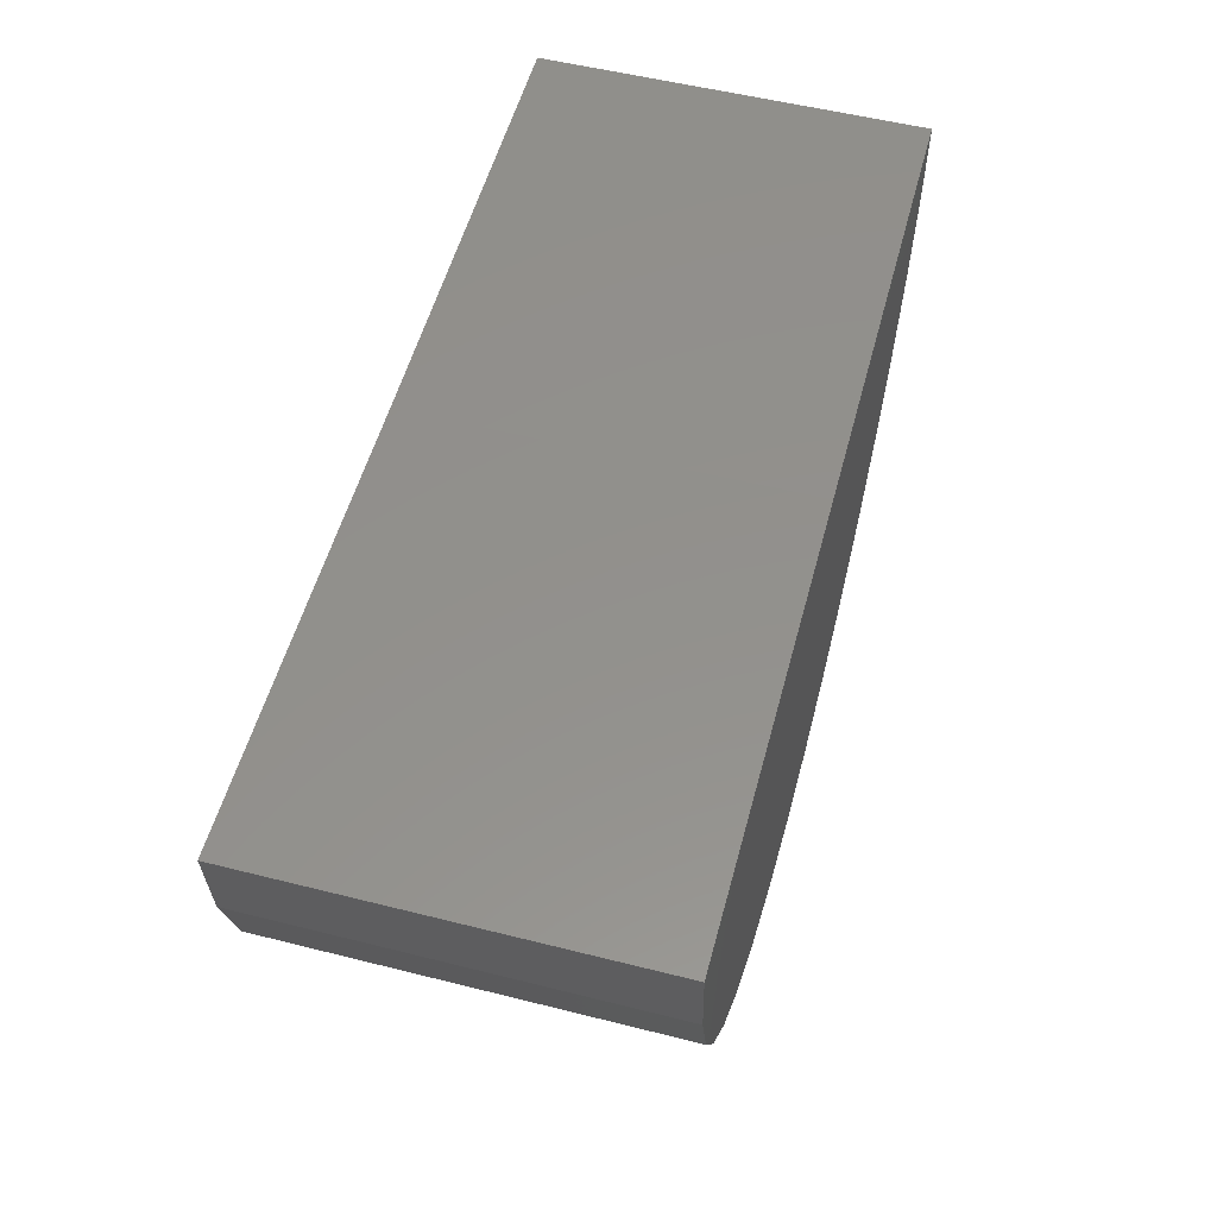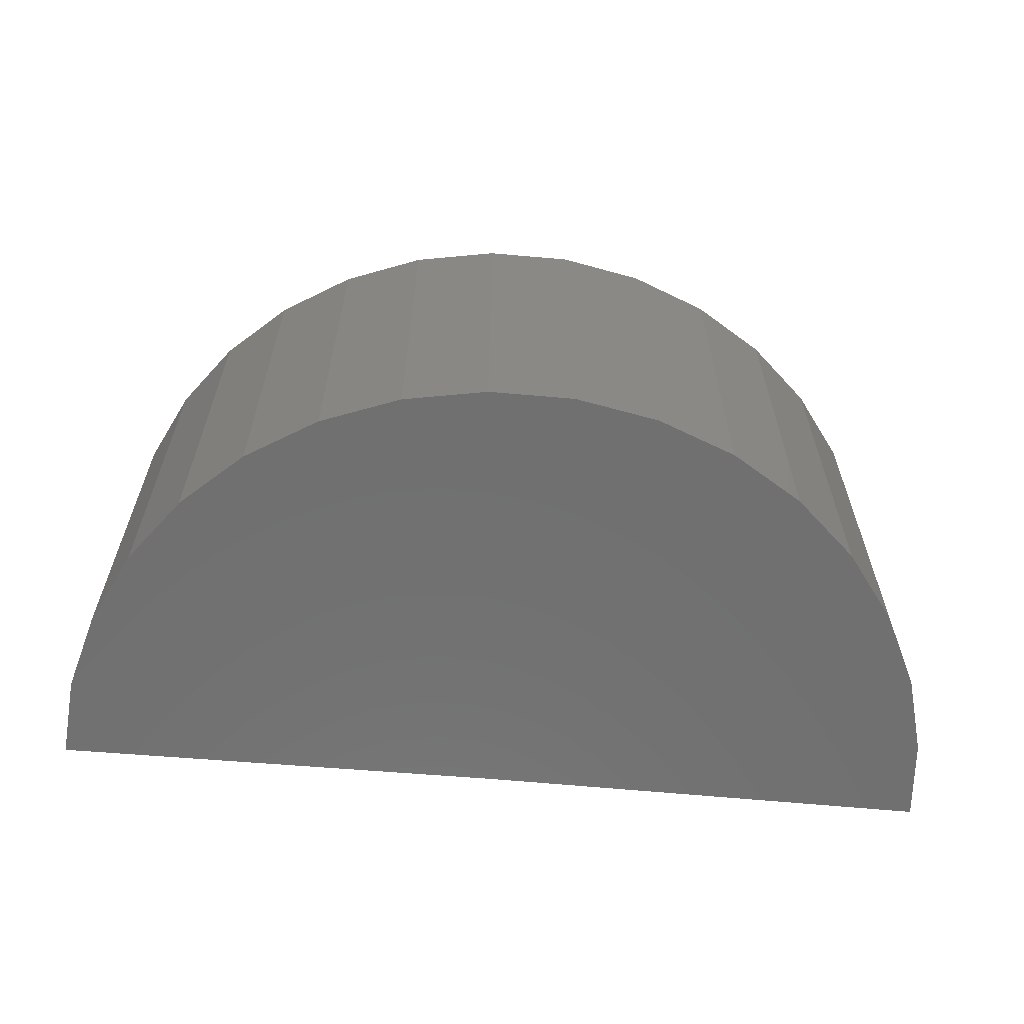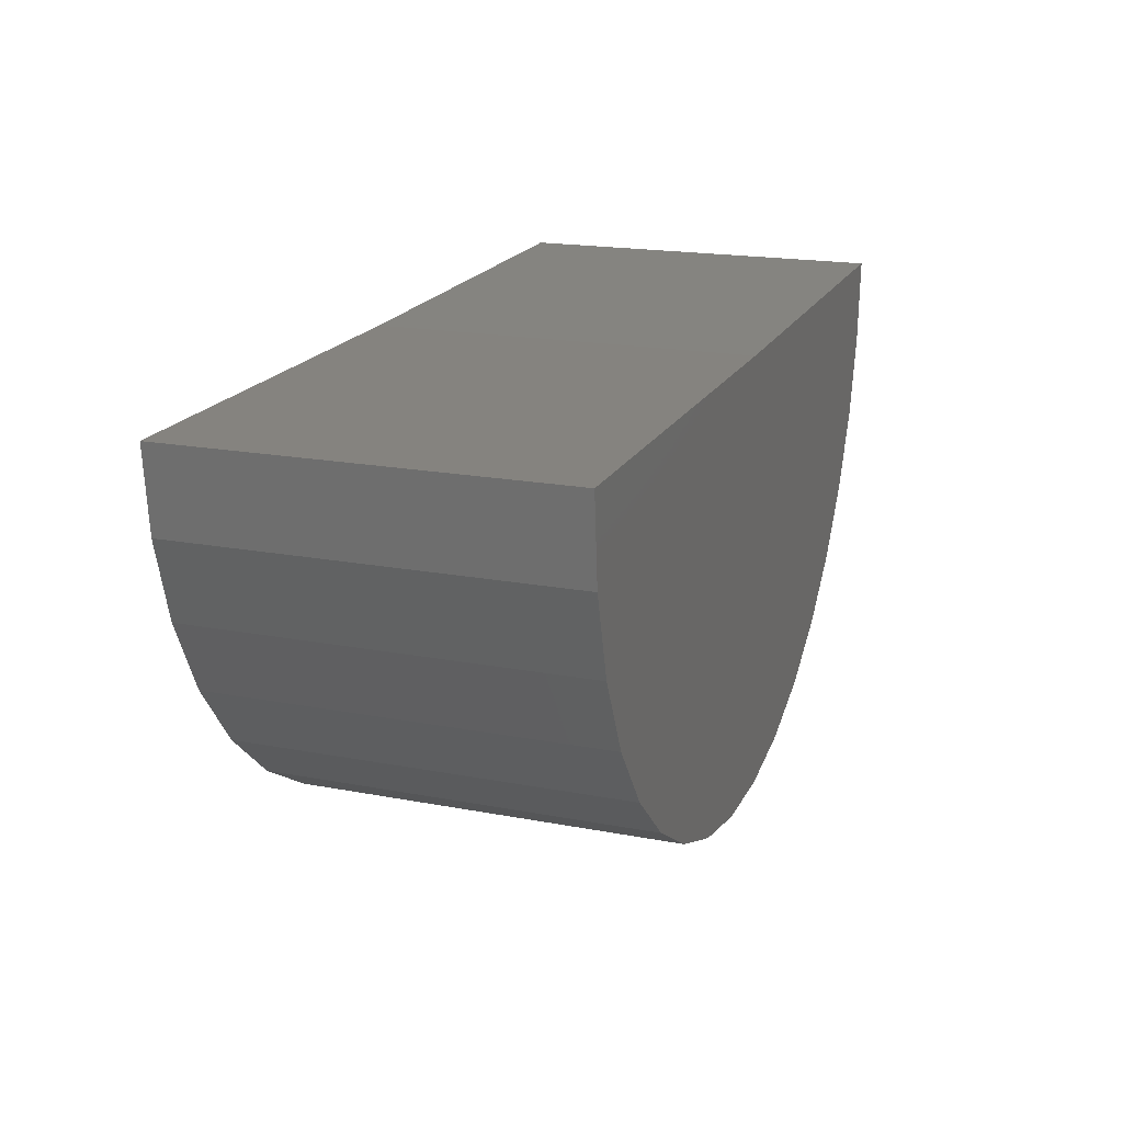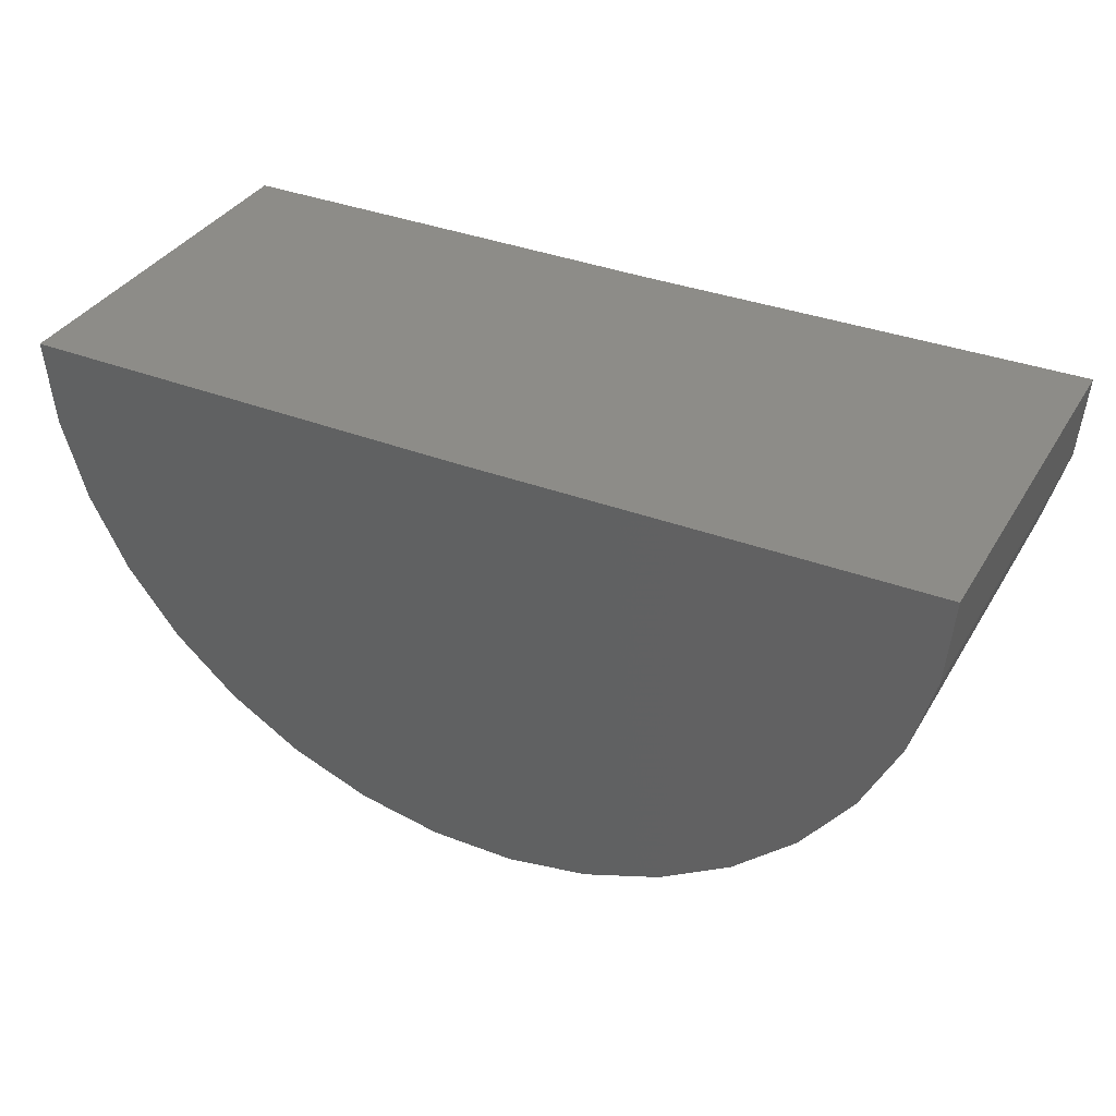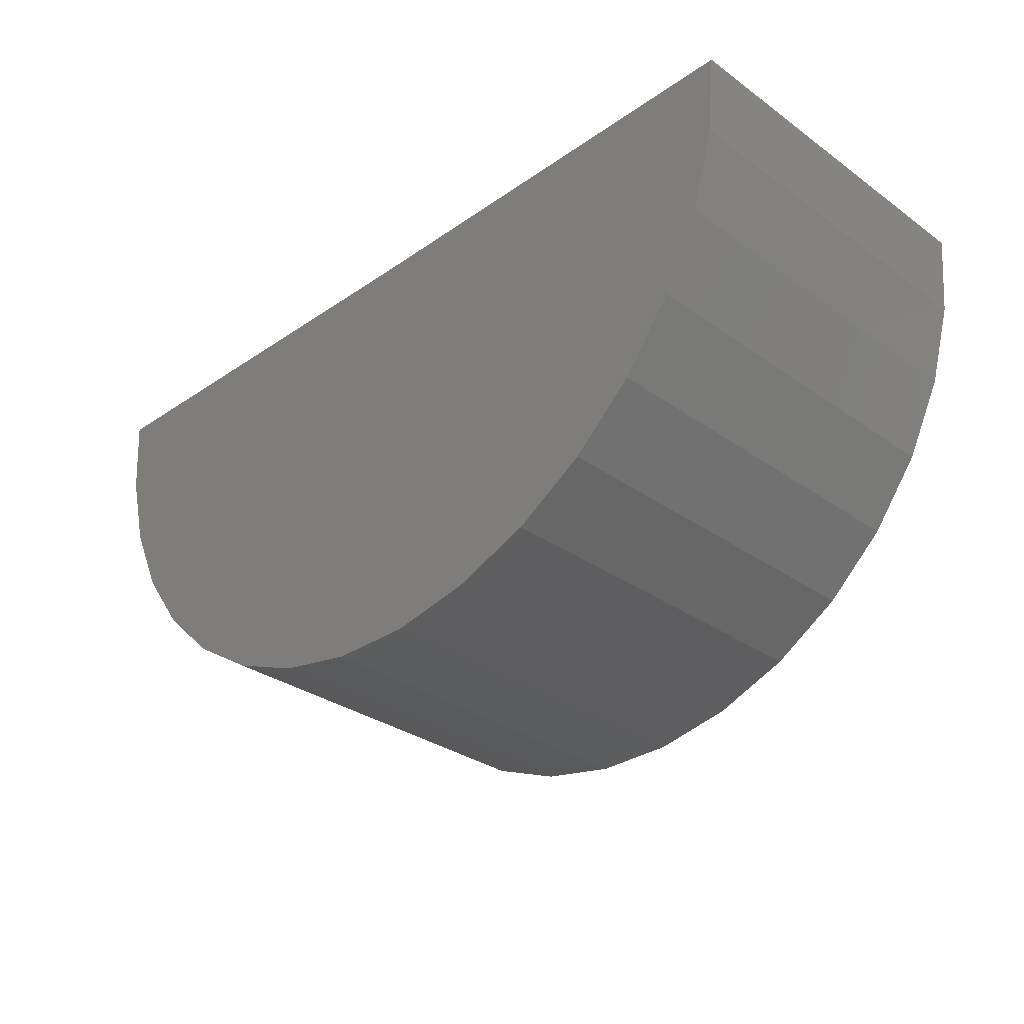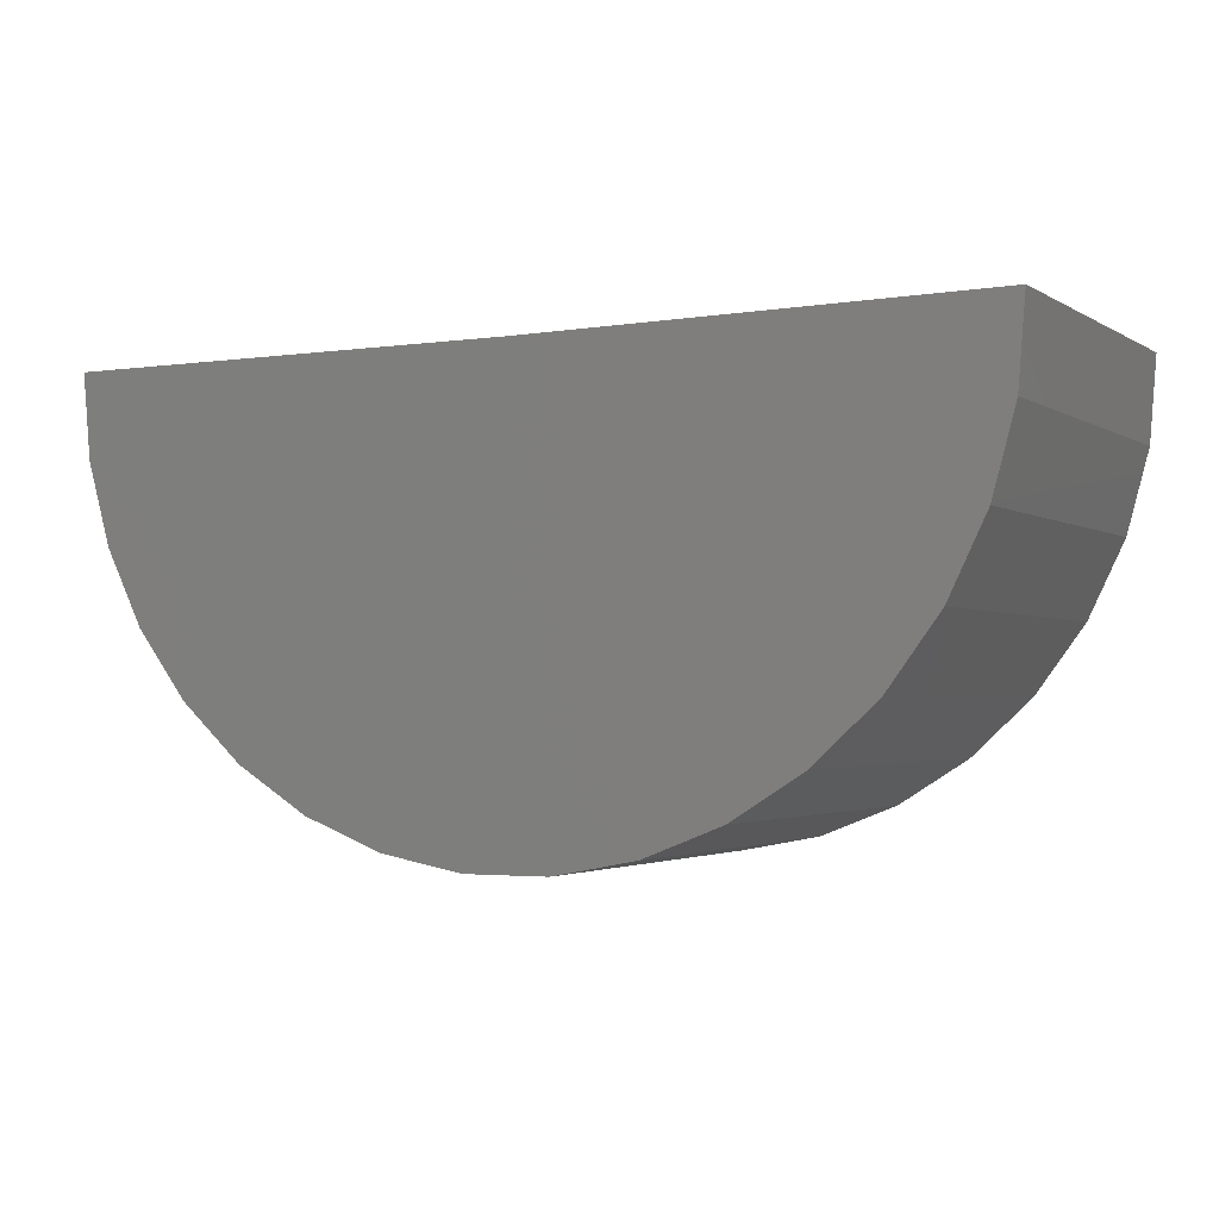
<metadata>
{"format":"stl","ext":"stl","renderer":"f3d","projection":"perspective","resolution":1024,"background":"white","views":[{"elev":54.6,"azim":-75.1,"up":"+Y"},{"elev":-62.1,"azim":-5.5,"up":"+Z"},{"elev":18.7,"azim":110.0,"up":"+Y"},{"elev":35.8,"azim":-152.8,"up":"+Y"},{"elev":-31.2,"azim":44.7,"up":"+Y"},{"elev":-2.3,"azim":-152.2,"up":"+Y"}]}
</metadata>
<code>
# stl→obj: 38 verts, 72 faces
v -0.75 0 -0.6328
v -2.219 0.01809 -0.6328
v -0.75 1.373e-16 0.604
v -2.219 0.01809 0.604
v 0.7188 1.631e-16 -0.6328
v 0.7188 3.004e-16 0.604
v -2.197 -0.2531 0.604
v -2.125 -0.5157 0.604
v 0.6188 -0.5326 0.604
v 0.6935 -0.2709 0.604
v 0.1309 -1.175 0.604
v -1.415 -1.31 0.604
v -0.101 -1.318 0.604
v -1.162 -1.41 0.604
v -0.3552 -1.415 0.604
v -0.8951 -1.462 0.604
v -0.623 -1.463 0.604
v -1.645 -1.164 0.604
v 0.3325 -0.9926 0.604
v -1.845 -0.9792 0.604
v 0.4971 -0.7759 0.604
v -2.007 -0.7605 0.604
v -2.197 -0.2531 -0.6328
v -2.125 -0.5157 -0.6328
v -2.007 -0.7605 -0.6328
v -1.845 -0.9792 -0.6328
v -1.645 -1.164 -0.6328
v -1.415 -1.31 -0.6328
v -1.162 -1.41 -0.6328
v -0.8951 -1.462 -0.6328
v -0.623 -1.463 -0.6328
v -0.3552 -1.415 -0.6328
v -0.101 -1.318 -0.6328
v 0.1309 -1.175 -0.6328
v 0.3325 -0.9926 -0.6328
v 0.4971 -0.7759 -0.6328
v 0.6188 -0.5326 -0.6328
v 0.6935 -0.2709 -0.6328
f 1 2 3
f 3 2 4
f 1 3 5
f 5 3 6
f 7 8 9
f 7 9 10
f 7 10 6
f 7 6 3
f 7 3 4
f 11 12 13
f 13 12 14
f 13 14 15
f 15 14 16
f 15 16 17
f 12 11 18
f 18 11 19
f 18 19 20
f 20 19 21
f 20 21 22
f 22 21 9
f 22 9 8
f 4 2 7
f 7 2 23
f 7 23 8
f 8 23 24
f 8 24 22
f 22 24 25
f 22 25 20
f 20 25 26
f 20 26 18
f 18 26 27
f 18 27 12
f 12 27 28
f 12 28 14
f 14 28 29
f 14 29 16
f 16 29 30
f 16 30 17
f 17 30 31
f 17 31 15
f 15 31 32
f 15 32 13
f 13 32 33
f 13 33 11
f 11 33 34
f 11 34 19
f 19 34 35
f 19 35 21
f 21 35 36
f 21 36 9
f 9 36 37
f 9 37 10
f 10 37 38
f 10 38 6
f 6 38 5
f 23 2 1
f 23 1 5
f 23 5 38
f 23 38 37
f 23 37 24
f 31 30 32
f 32 30 29
f 32 29 33
f 33 29 28
f 33 28 34
f 34 28 27
f 34 27 35
f 35 27 26
f 35 26 36
f 36 26 25
f 36 25 37
f 37 25 24

</code>
